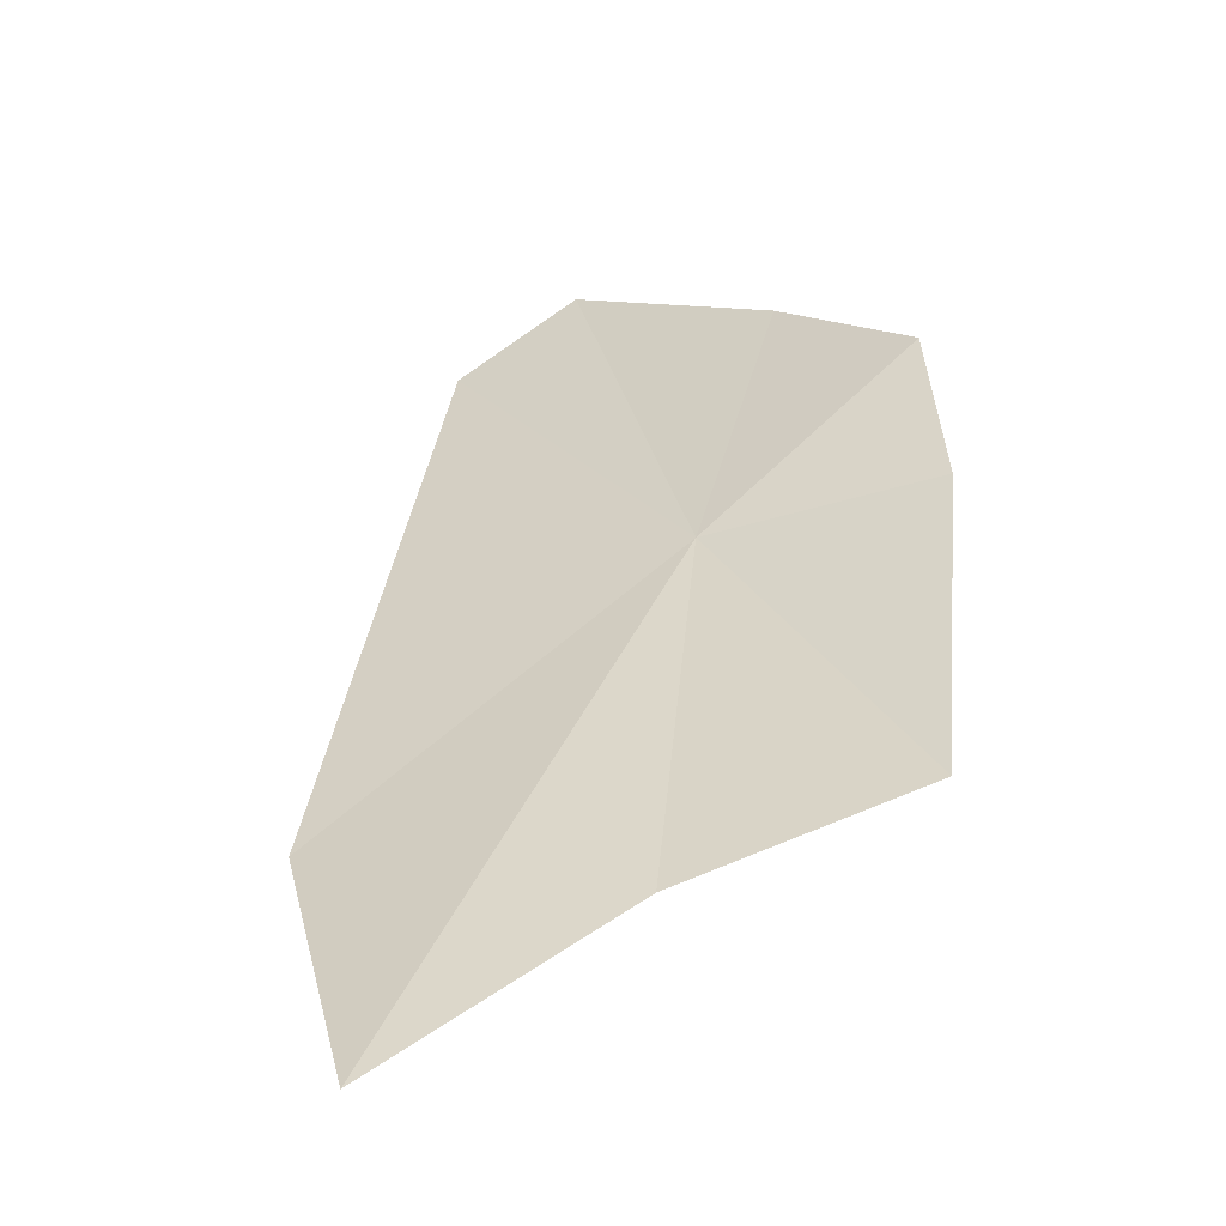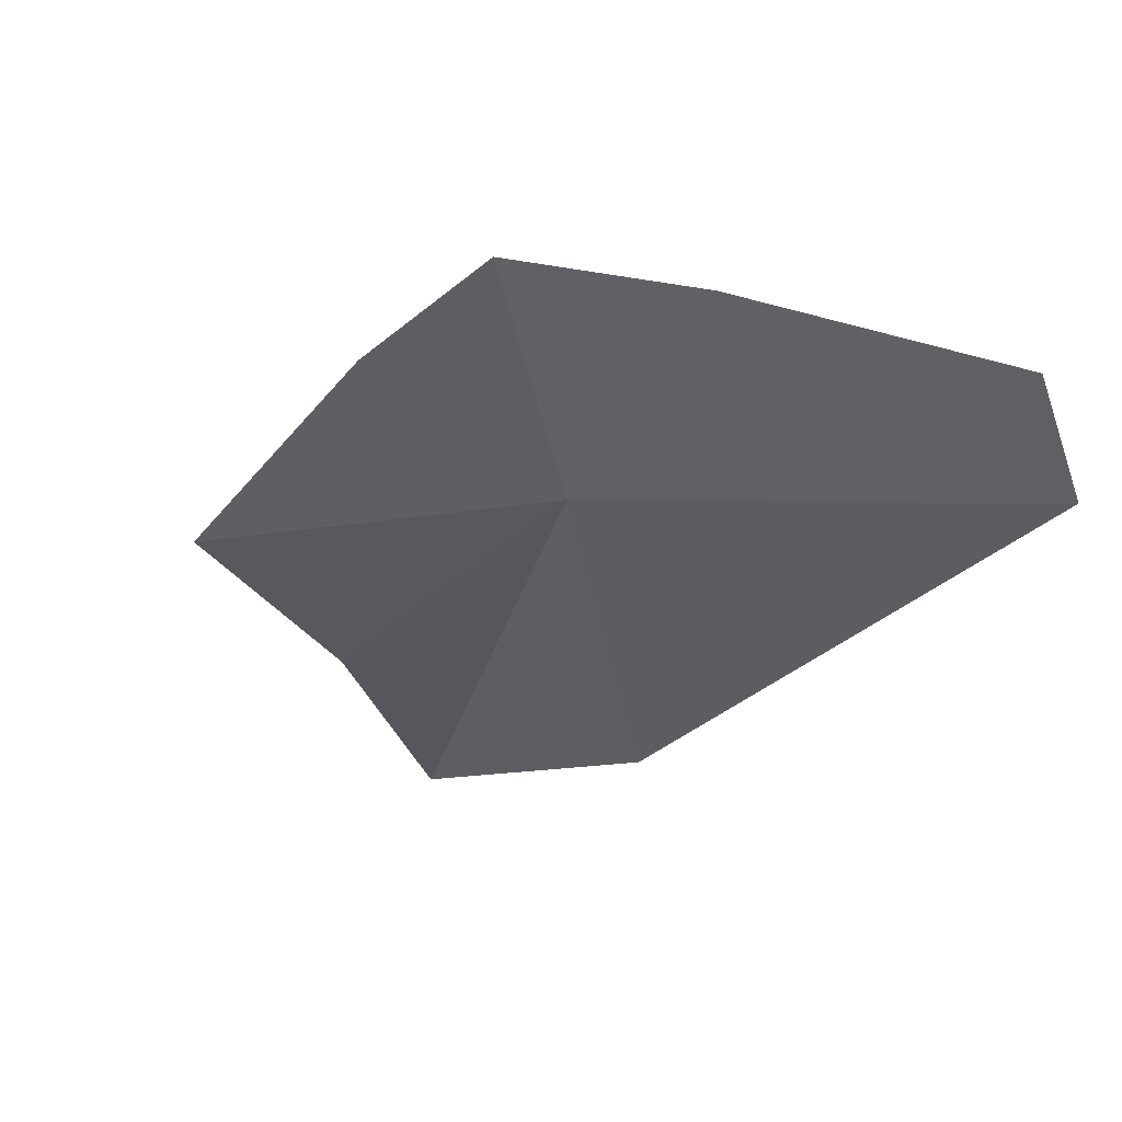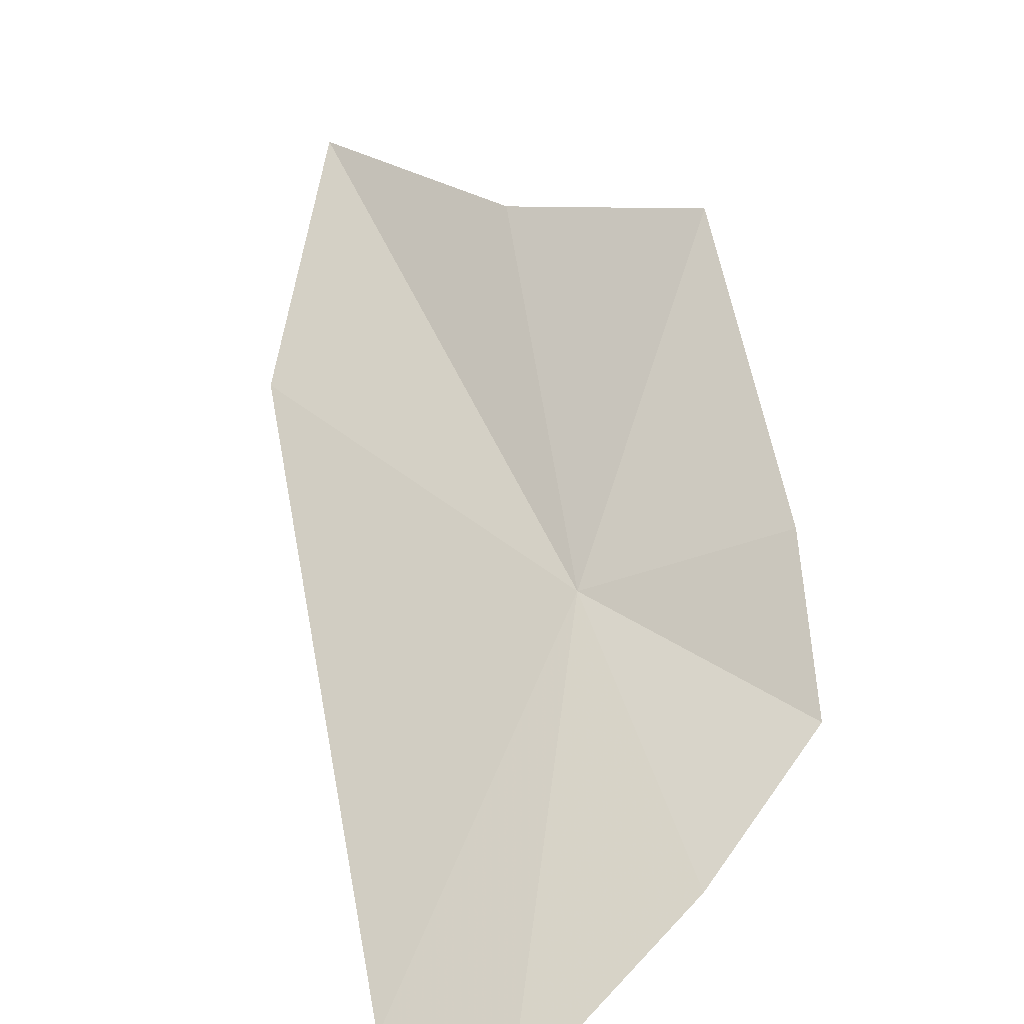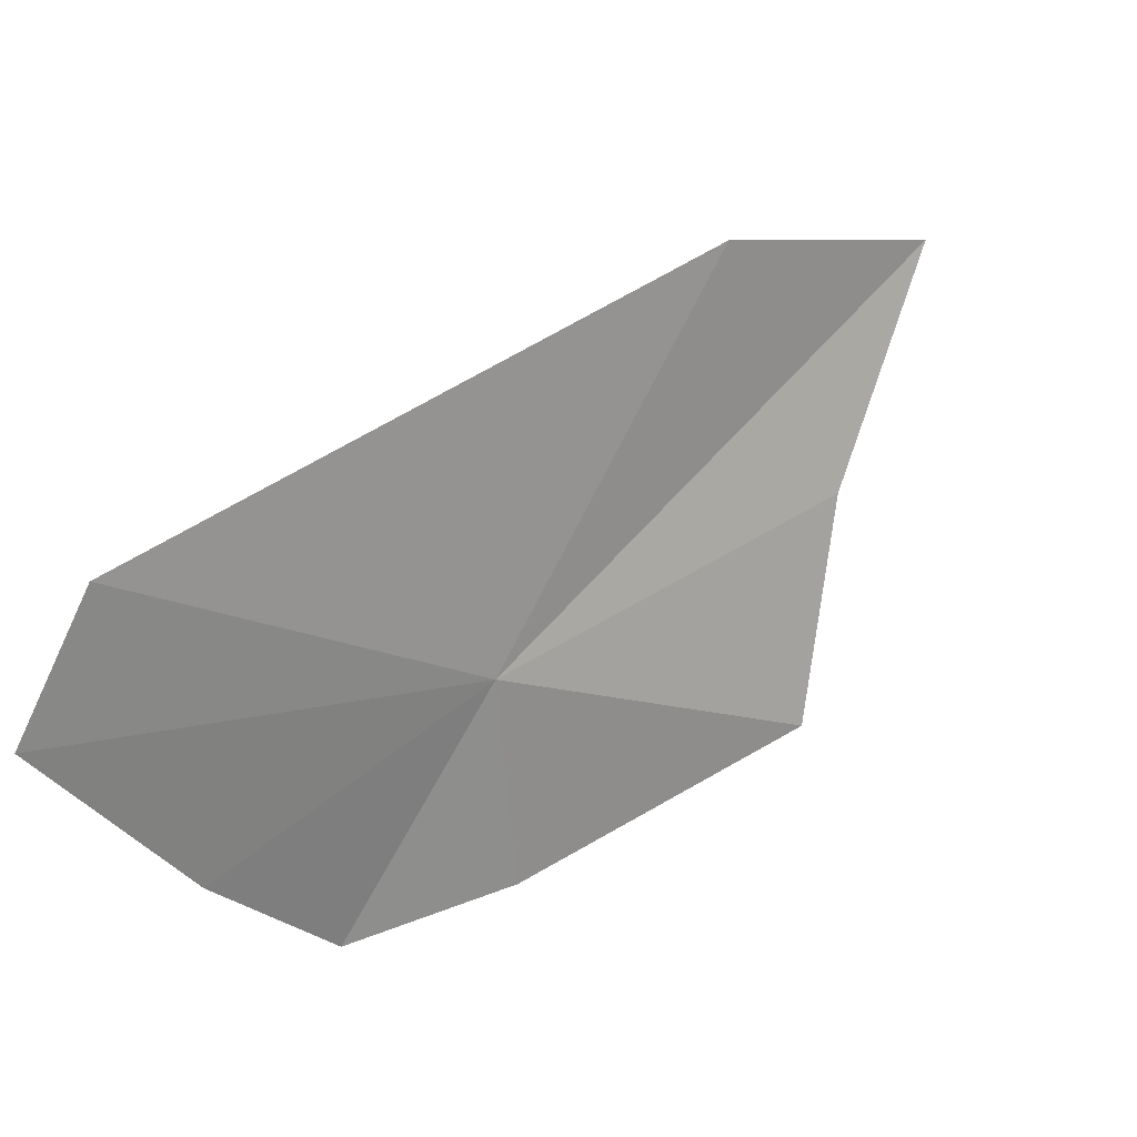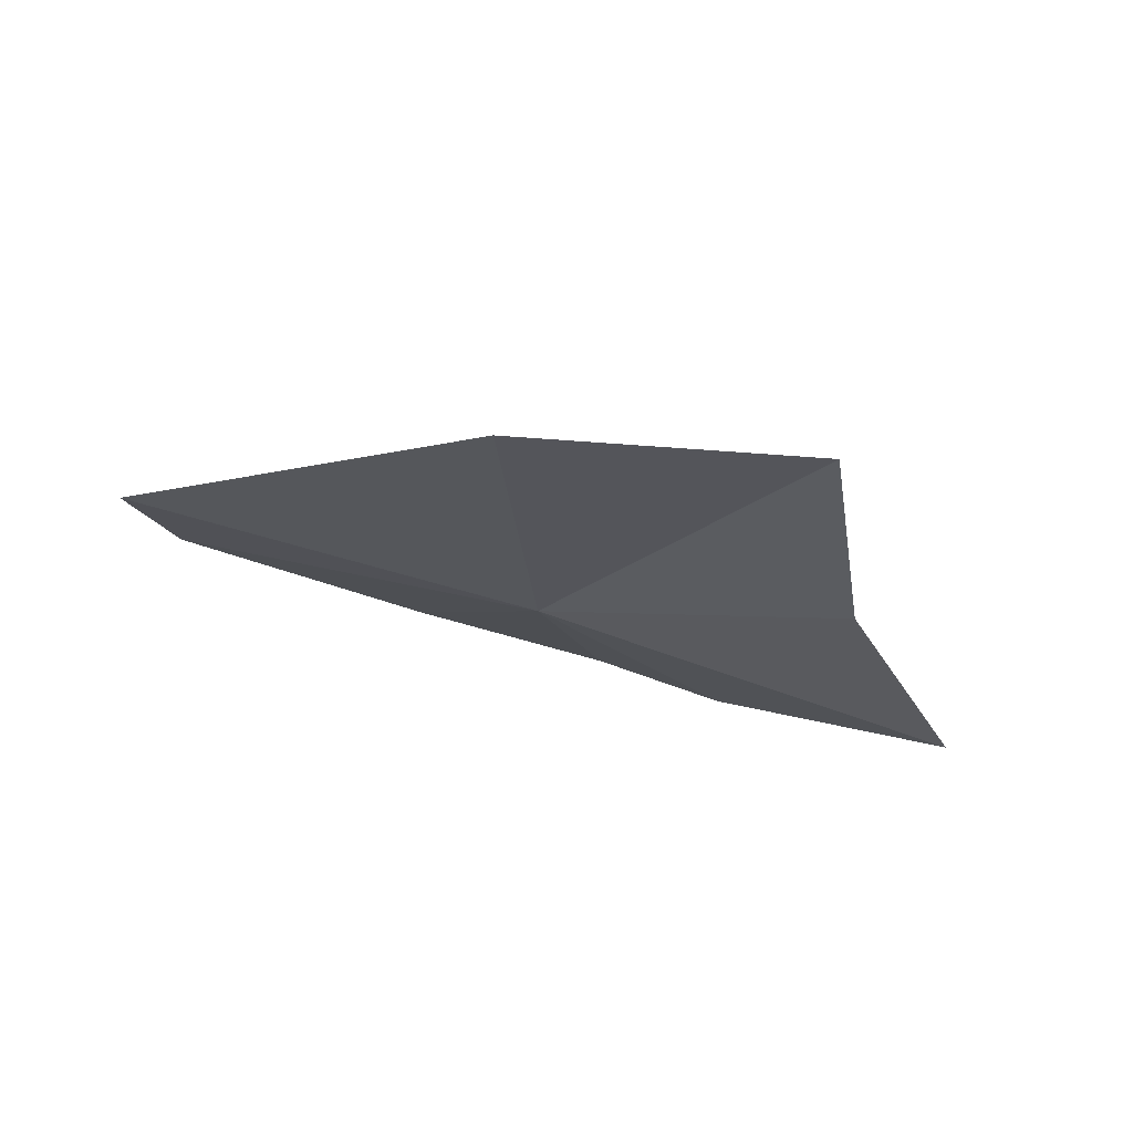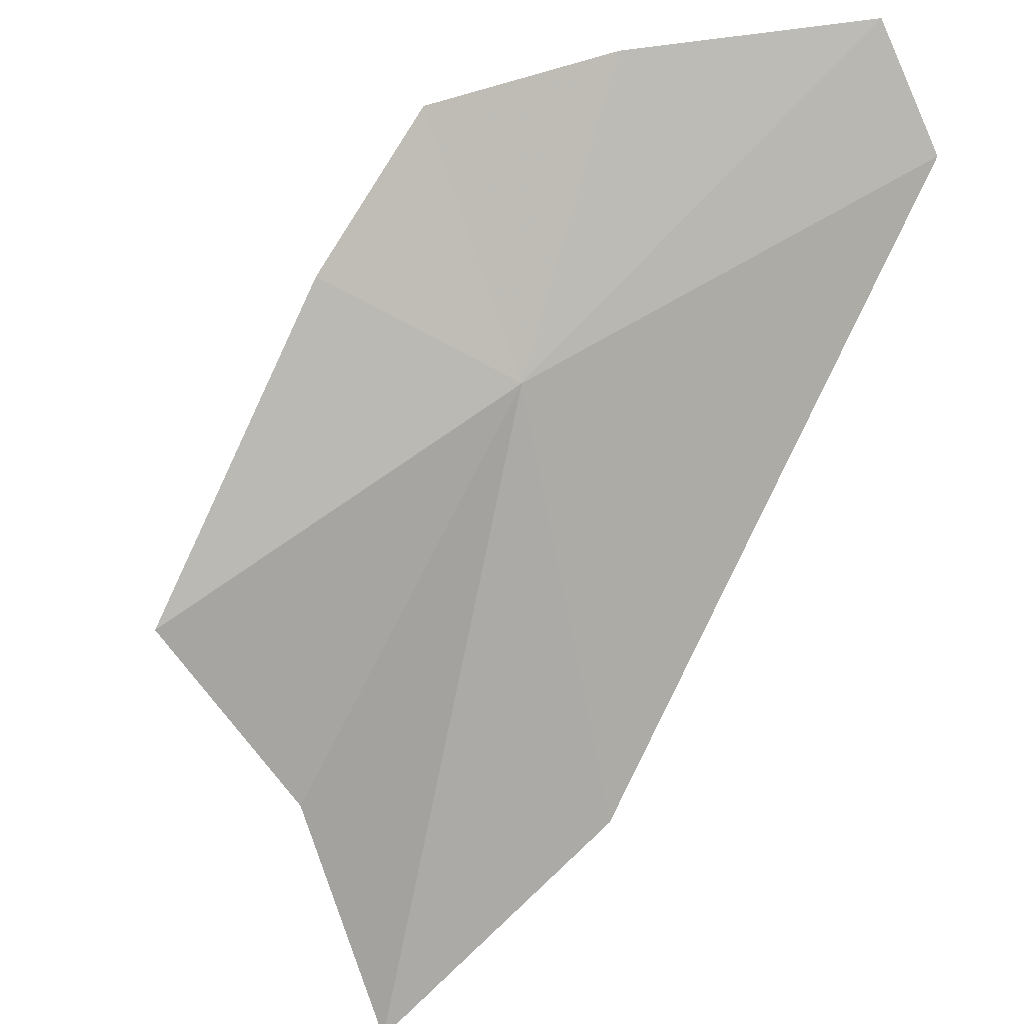
<metadata>
{"format":"obj","ext":"obj","renderer":"f3d","projection":"perspective","resolution":1024,"background":"white","views":[{"elev":-8.5,"azim":25.0,"up":"+Y"},{"elev":-75.7,"azim":155.1,"up":"+Z"},{"elev":-73.1,"azim":30.5,"up":"+Z"},{"elev":-53.8,"azim":-74.4,"up":"+Z"},{"elev":-55.4,"azim":-30.8,"up":"+Y"},{"elev":-35.4,"azim":158.6,"up":"+Y"}]}
</metadata>
<code>
v -1.534 4.331 3.843
v -1.115 4.843 3.468
v -0.938 4.447 3.762
v -1.574 5.008 3.251
v -2.117 3.561 4.662
v -1.663 3.083 5.217
v -0.743 3.701 4.383
v -2.236 5.162 3.025
v -2.488 4.923 3.221
v -1.246 3.463 4.712
f 1 3 2
f 1 2 4
f 1 5 6
f 1 7 3
f 1 4 8
f 1 8 9
f 1 9 5
f 1 10 7
f 1 6 10

</code>
